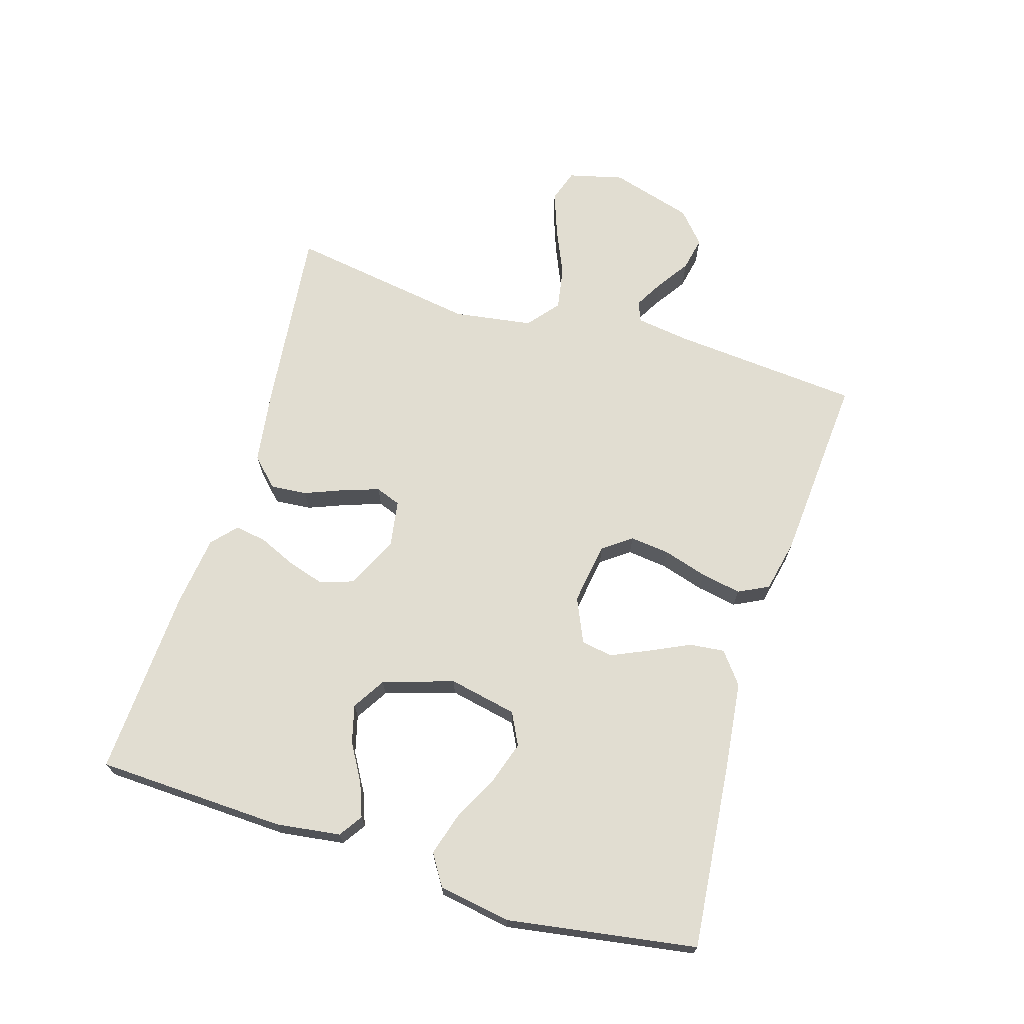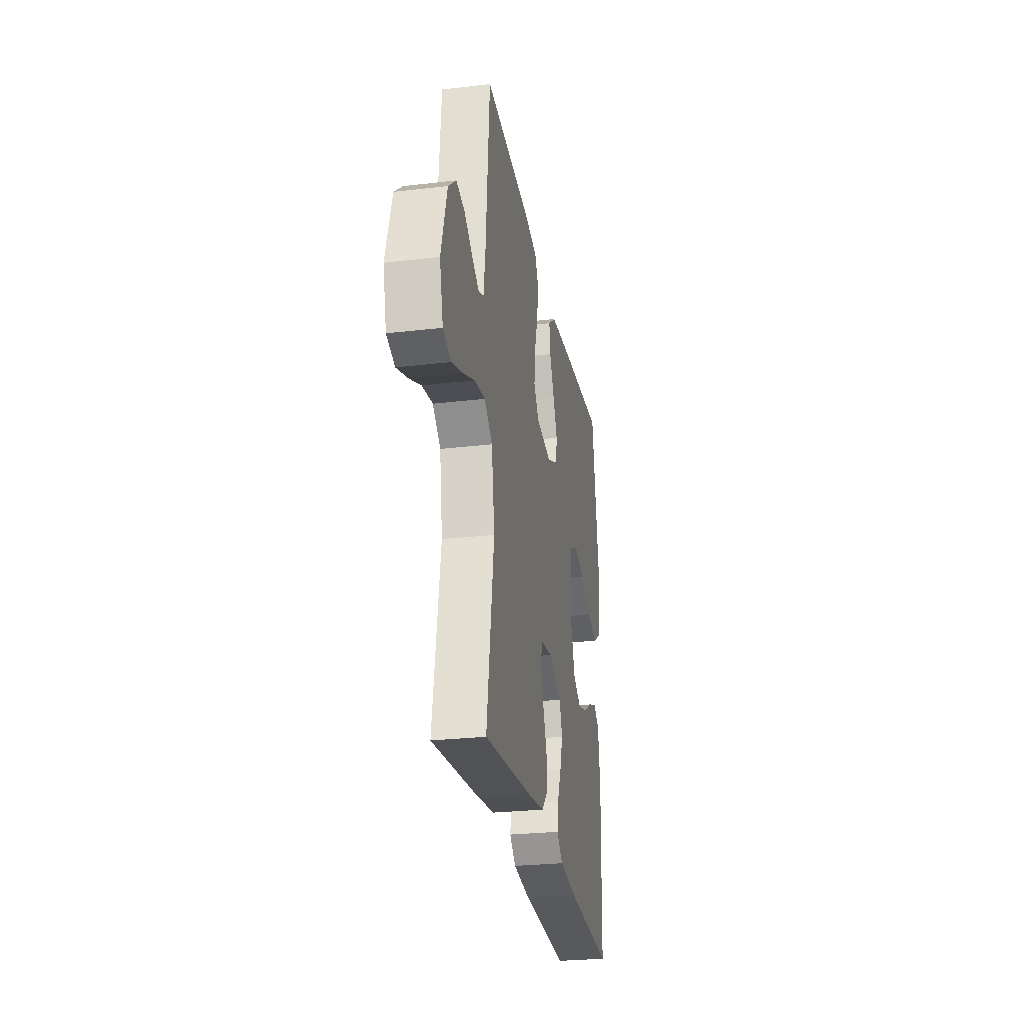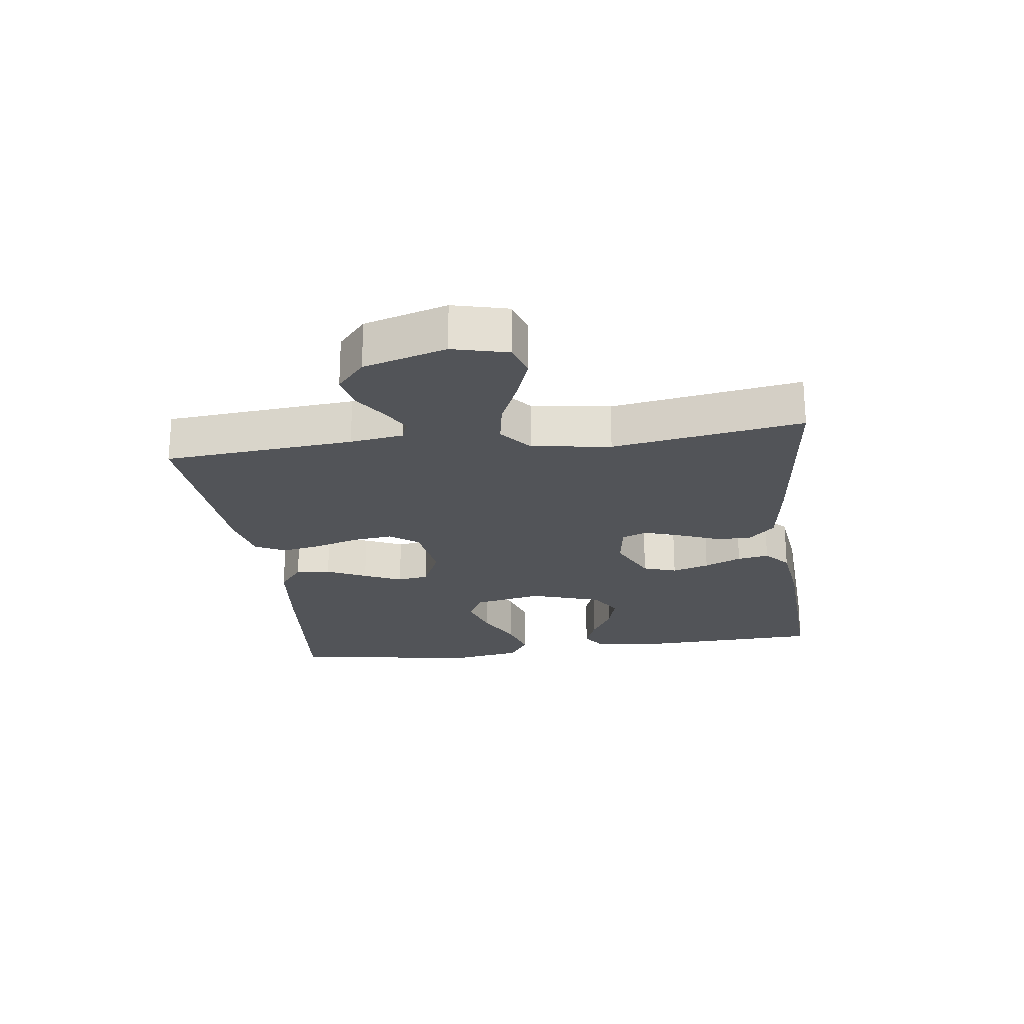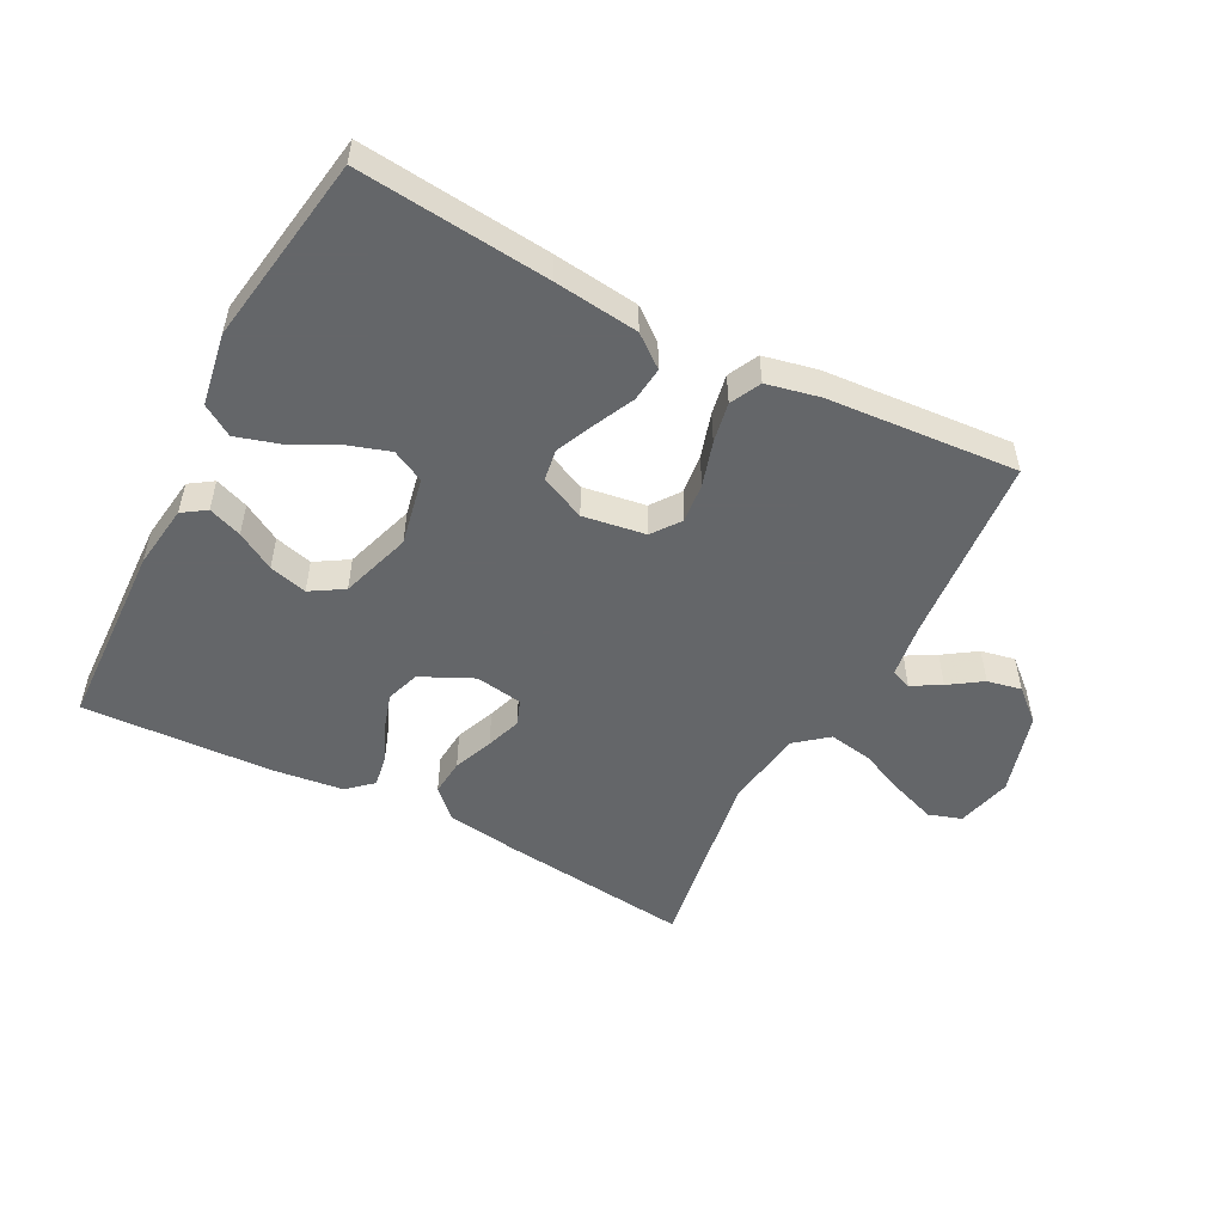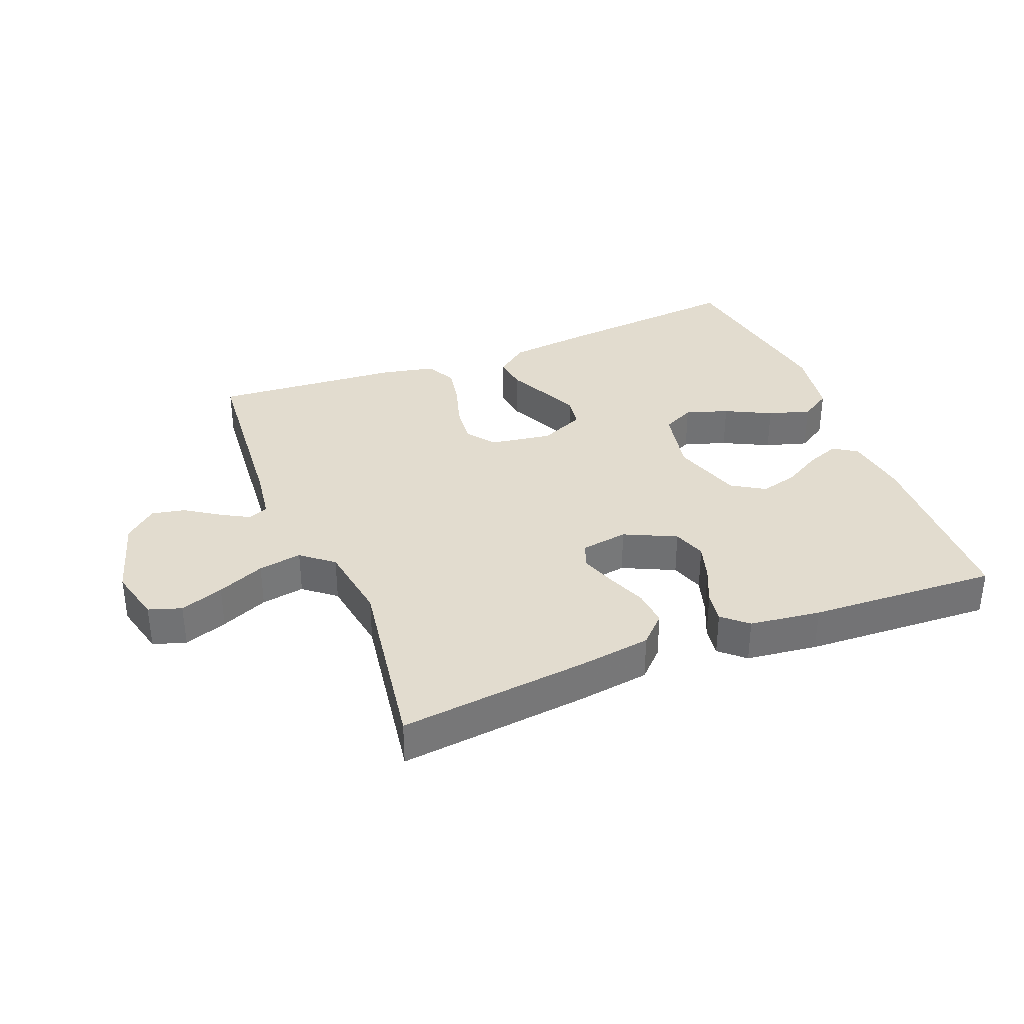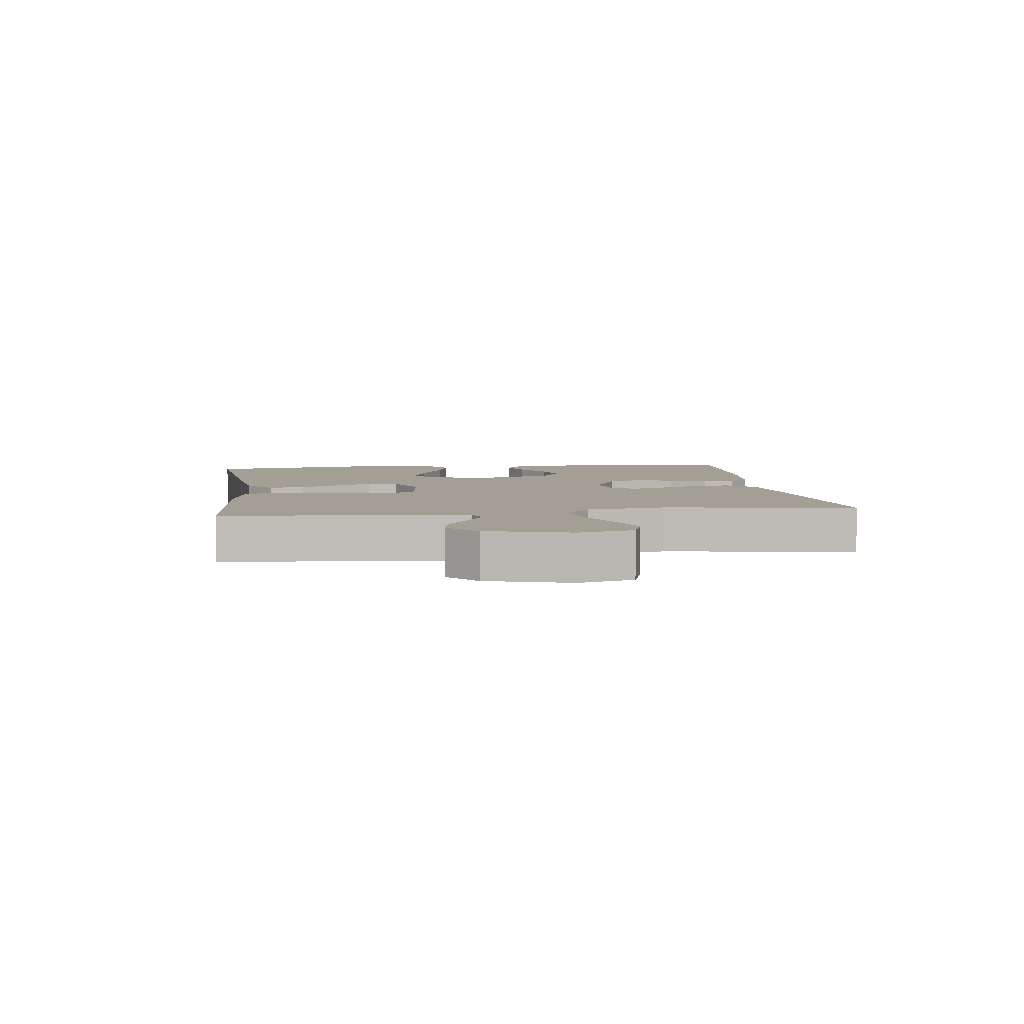
<metadata>
{"format":"obj","ext":"obj","renderer":"f3d","projection":"perspective","resolution":1024,"background":"white","views":[{"elev":68.9,"azim":-72.9,"up":"+Y"},{"elev":-27.2,"azim":100.3,"up":"+Z"},{"elev":-22.8,"azim":97.6,"up":"+Y"},{"elev":-51.7,"azim":-27.5,"up":"+Y"},{"elev":34.7,"azim":158.4,"up":"+Y"},{"elev":5.4,"azim":82.4,"up":"+Y"}]}
</metadata>
<code>
v 0.5 0.07 0.5
v 0.525 0.07 0.2
v 0.537 0.07 0.116
v 0.569 0.07 0.103
v 0.615 0.07 0.129
v 0.667 0.07 0.164
v 0.721 0.07 0.175
v 0.771 0.07 0.131
v 0.809 0.07 0
v 0.787 0.07 -0.087
v 0.735 0.07 -0.104
v 0.666 0.07 -0.079
v 0.591 0.07 -0.046
v 0.522 0.07 -0.034
v 0.472 0.07 -0.075
v 0.453 0.07 -0.2
v 0.5 0.07 -0.5
v 0.2 0.07 -0.466
v 0.084 0.07 -0.449
v 0.041 0.07 -0.406
v 0.046 0.07 -0.348
v 0.071 0.07 -0.285
v 0.09 0.07 -0.229
v 0.075 0.07 -0.189
v 0 0.07 -0.177
v -0.082 0.07 -0.216
v -0.1 0.07 -0.269
v -0.082 0.07 -0.328
v -0.056 0.07 -0.387
v -0.048 0.07 -0.437
v -0.087 0.07 -0.472
v -0.2 0.07 -0.486
v -0.5 0.07 -0.5
v -0.511 0.07 -0.2
v -0.497 0.07 -0.098
v -0.46 0.07 -0.073
v -0.407 0.07 -0.093
v -0.347 0.07 -0.128
v -0.287 0.07 -0.144
v -0.235 0.07 -0.112
v -0.199 0.07 0
v -0.221 0.07 0.108
v -0.272 0.07 0.134
v -0.34 0.07 0.112
v -0.413 0.07 0.075
v -0.48 0.07 0.055
v -0.529 0.07 0.086
v -0.548 0.07 0.2
v -0.5 0.07 0.5
v -0.2 0.07 0.47
v -0.066 0.07 0.454
v -0.016 0.07 0.415
v -0.022 0.07 0.36
v -0.052 0.07 0.297
v -0.079 0.07 0.237
v -0.071 0.07 0.187
v 0 0.07 0.155
v 0.099 0.07 0.17
v 0.132 0.07 0.215
v 0.125 0.07 0.278
v 0.104 0.07 0.348
v 0.092 0.07 0.412
v 0.116 0.07 0.46
v 0.2 0.07 0.478
v 0.5 0 0.5
v 0.525 0 0.2
v 0.537 0 0.116
v 0.569 0 0.103
v 0.615 0 0.129
v 0.667 0 0.164
v 0.721 0 0.175
v 0.771 0 0.131
v 0.809 0 0
v 0.787 0 -0.087
v 0.735 0 -0.104
v 0.666 0 -0.079
v 0.591 0 -0.046
v 0.522 0 -0.034
v 0.472 0 -0.075
v 0.453 0 -0.2
v 0.5 0 -0.5
v 0.2 0 -0.466
v 0.084 0 -0.449
v 0.041 0 -0.406
v 0.046 0 -0.348
v 0.071 0 -0.285
v 0.09 0 -0.229
v 0.075 0 -0.189
v 0 0 -0.177
v -0.082 0 -0.216
v -0.1 0 -0.269
v -0.082 0 -0.328
v -0.056 0 -0.387
v -0.048 0 -0.437
v -0.087 0 -0.472
v -0.2 0 -0.486
v -0.5 0 -0.5
v -0.511 0 -0.2
v -0.497 0 -0.098
v -0.46 0 -0.073
v -0.407 0 -0.093
v -0.347 0 -0.128
v -0.287 0 -0.144
v -0.235 0 -0.112
v -0.199 0 0
v -0.221 0 0.108
v -0.272 0 0.134
v -0.34 0 0.112
v -0.413 0 0.075
v -0.48 0 0.055
v -0.529 0 0.086
v -0.548 0 0.2
v -0.5 0 0.5
v -0.2 0 0.47
v -0.066 0 0.454
v -0.016 0 0.415
v -0.022 0 0.36
v -0.052 0 0.297
v -0.079 0 0.237
v -0.071 0 0.187
v 0 0 0.155
v 0.099 0 0.17
v 0.132 0 0.215
v 0.125 0 0.278
v 0.104 0 0.348
v 0.092 0 0.412
v 0.116 0 0.46
v 0.2 0 0.478
f 63 64 1 2
f 60 61 62 63
f 59 60 63 2
f 58 59 2 3
f 57 58 3 4
f 51 52 53 54
f 51 54 55
f 50 51 55
f 49 50 55 56
f 47 48 49 56
f 44 45 46 47
f 43 44 47
f 35 36 37 38
f 35 38 39
f 34 35 39
f 33 34 39
f 32 33 39 40
f 28 29 30 31
f 27 28 31 32
f 26 27 32 40
f 19 20 21 22
f 19 22 23
f 16 17 18 19
f 15 16 19 23
f 14 15 23 24
f 10 11 12 13
f 8 9 10 13
f 8 13 14
f 5 6 7 8
f 4 5 8 14
f 57 4 14 24
f 43 47 56
f 42 43 56 57
f 41 42 57 24
f 25 26 40 41
f 24 25 41
f 66 65 128 127
f 127 126 125 124
f 66 127 124 123
f 67 66 123 122
f 68 67 122 121
f 118 117 116 115
f 119 118 115
f 119 115 114
f 120 119 114 113
f 120 113 112 111
f 111 110 109 108
f 111 108 107
f 102 101 100 99
f 103 102 99
f 103 99 98
f 103 98 97
f 104 103 97 96
f 95 94 93 92
f 96 95 92 91
f 104 96 91 90
f 86 85 84 83
f 87 86 83
f 83 82 81 80
f 87 83 80 79
f 88 87 79 78
f 77 76 75 74
f 77 74 73 72
f 78 77 72
f 72 71 70 69
f 78 72 69 68
f 88 78 68 121
f 120 111 107
f 121 120 107 106
f 88 121 106 105
f 105 104 90 89
f 105 89 88
f 1 65 66 2
f 2 66 67 3
f 3 67 68 4
f 4 68 69 5
f 5 69 70 6
f 6 70 71 7
f 7 71 72 8
f 8 72 73 9
f 9 73 74 10
f 10 74 75 11
f 11 75 76 12
f 12 76 77 13
f 13 77 78 14
f 14 78 79 15
f 15 79 80 16
f 16 80 81 17
f 17 81 82 18
f 18 82 83 19
f 19 83 84 20
f 20 84 85 21
f 21 85 86 22
f 22 86 87 23
f 23 87 88 24
f 24 88 89 25
f 25 89 90 26
f 26 90 91 27
f 27 91 92 28
f 28 92 93 29
f 29 93 94 30
f 30 94 95 31
f 31 95 96 32
f 32 96 97 33
f 33 97 98 34
f 34 98 99 35
f 35 99 100 36
f 36 100 101 37
f 37 101 102 38
f 38 102 103 39
f 39 103 104 40
f 40 104 105 41
f 41 105 106 42
f 42 106 107 43
f 43 107 108 44
f 44 108 109 45
f 45 109 110 46
f 46 110 111 47
f 47 111 112 48
f 48 112 113 49
f 49 113 114 50
f 50 114 115 51
f 51 115 116 52
f 52 116 117 53
f 53 117 118 54
f 54 118 119 55
f 55 119 120 56
f 56 120 121 57
f 57 121 122 58
f 58 122 123 59
f 59 123 124 60
f 60 124 125 61
f 61 125 126 62
f 62 126 127 63
f 63 127 128 64
f 64 128 65 1

</code>
